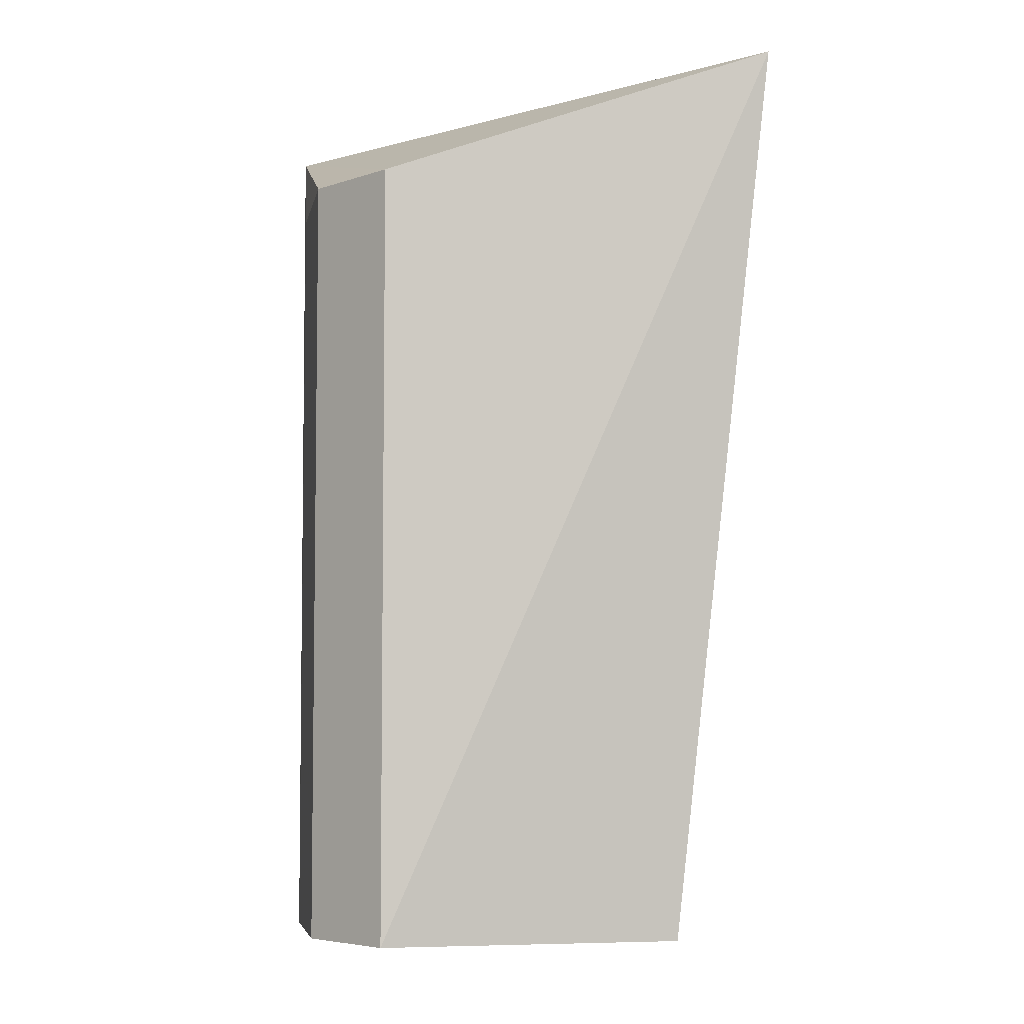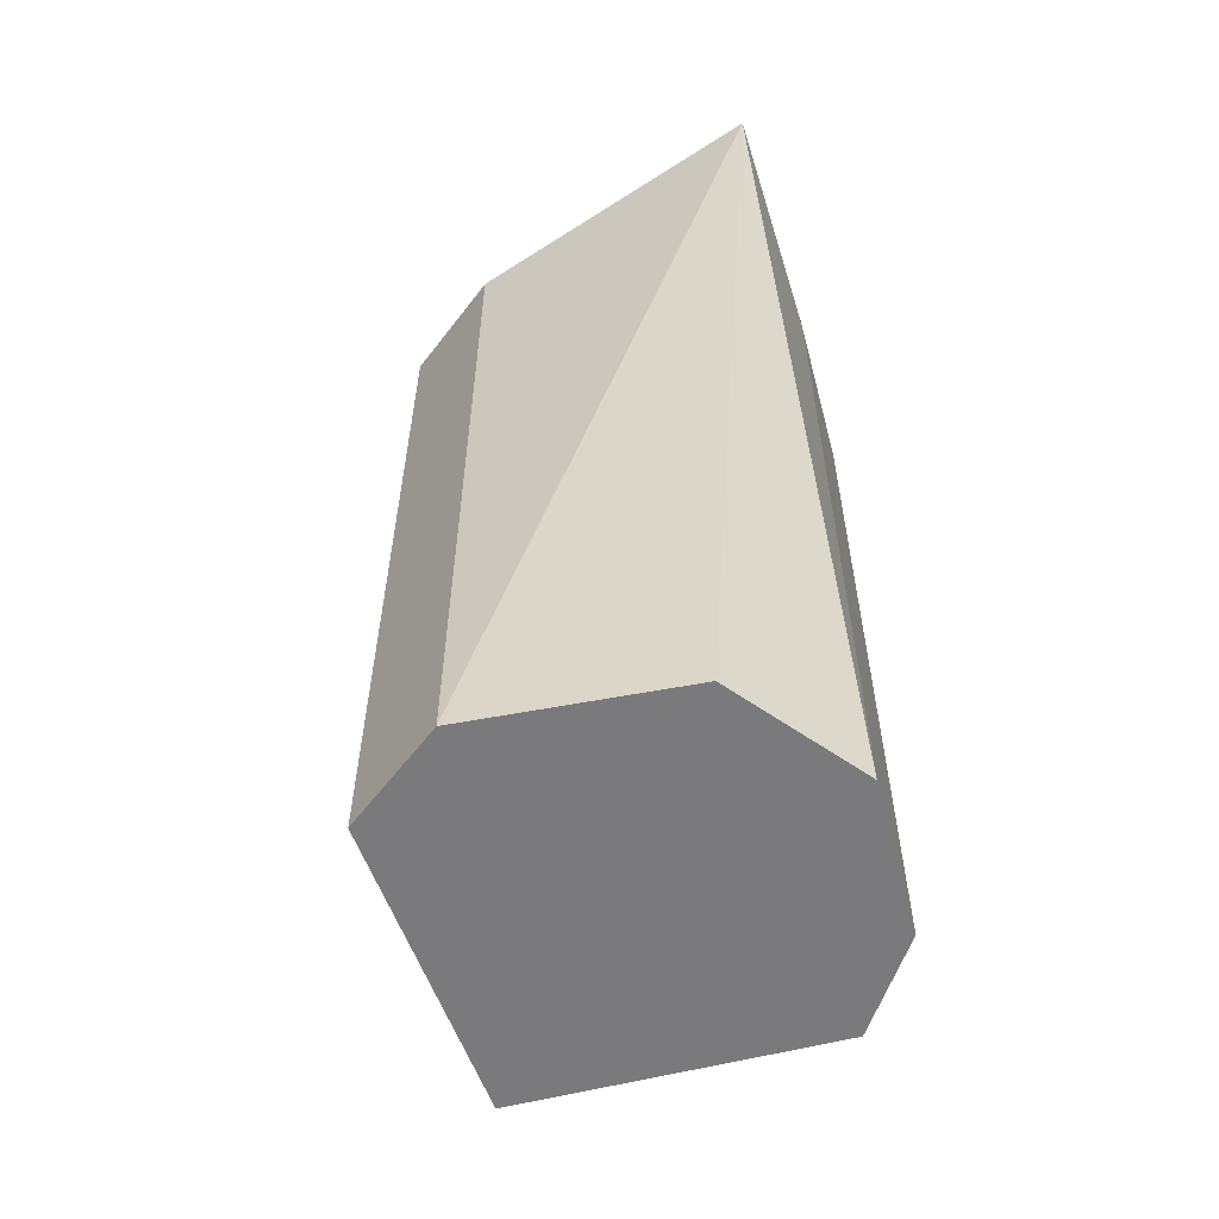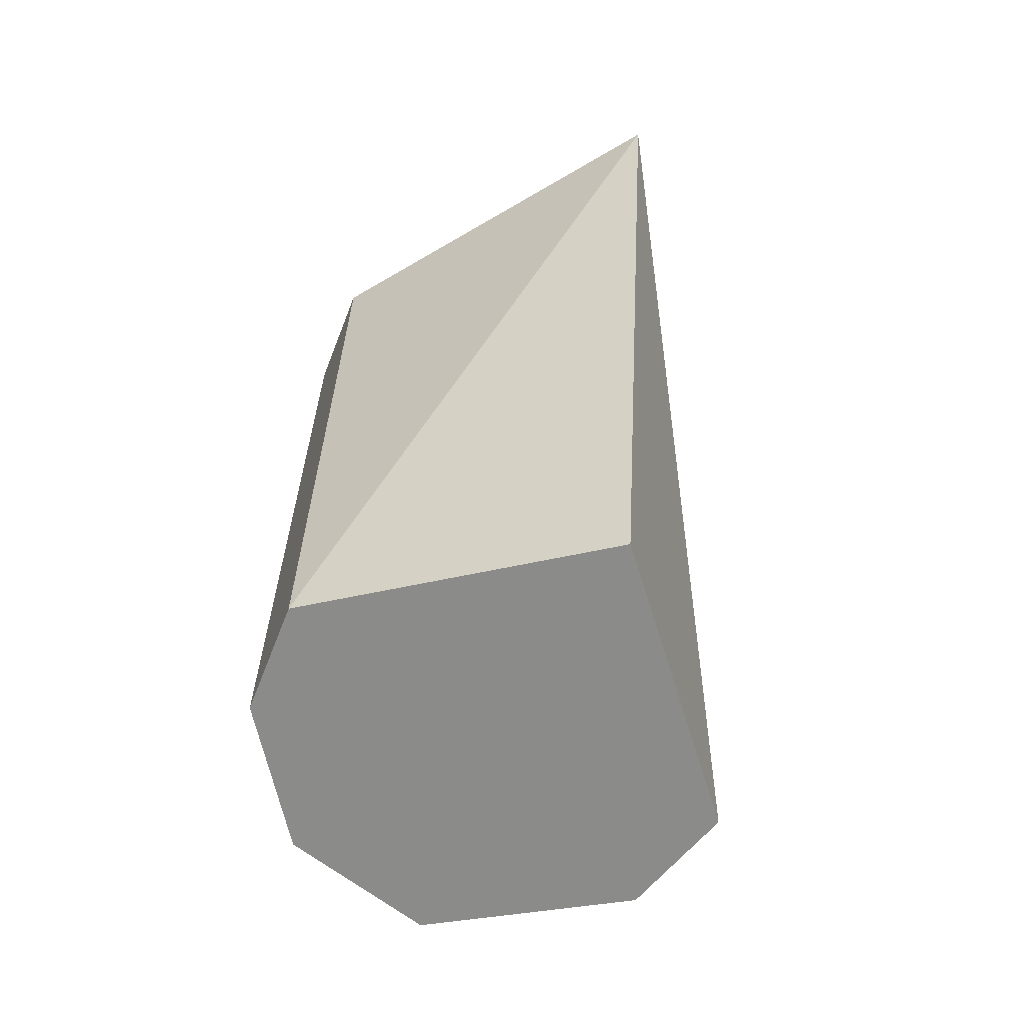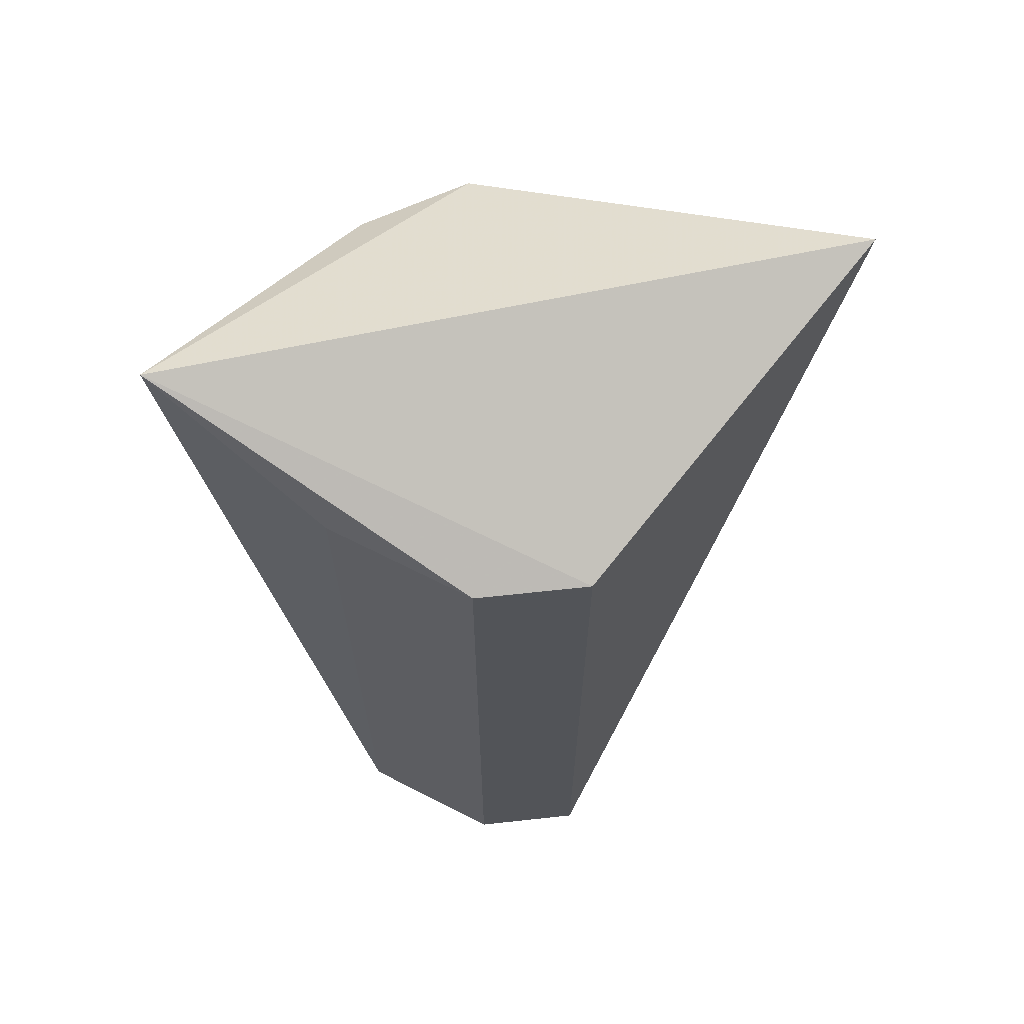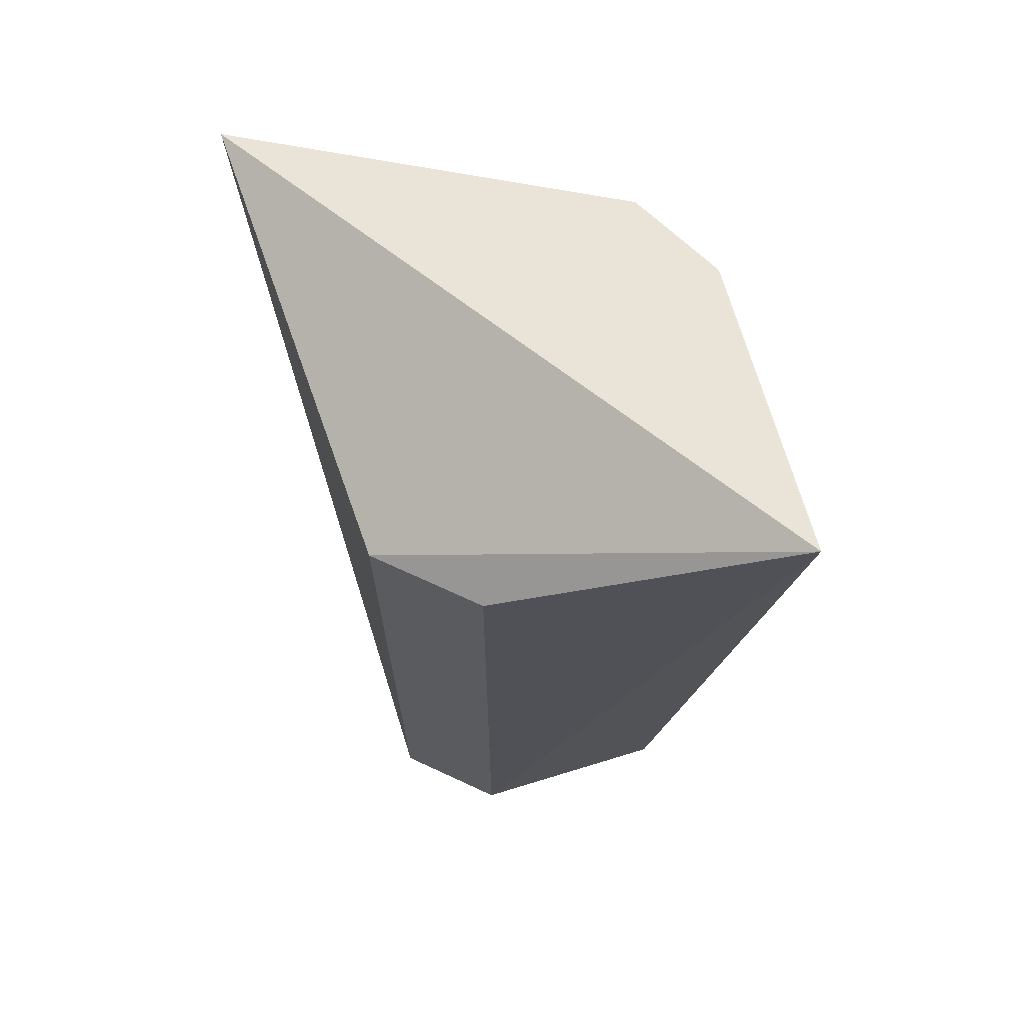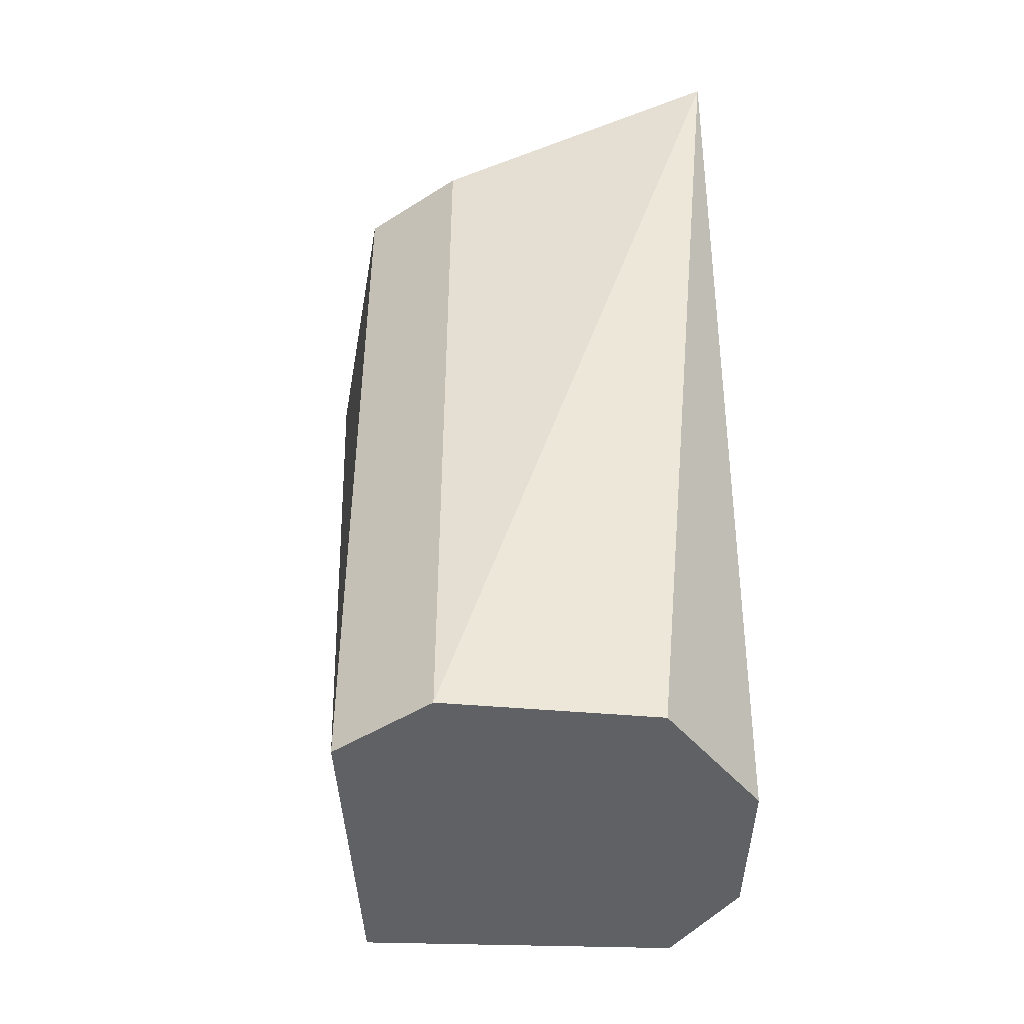
<metadata>
{"format":"obj","ext":"obj","renderer":"f3d","projection":"perspective","resolution":1024,"background":"white","views":[{"elev":-5.4,"azim":171.7,"up":"+Y"},{"elev":-58.2,"azim":17.3,"up":"+Y"},{"elev":-63.7,"azim":-165.5,"up":"+Y"},{"elev":66.1,"azim":119.7,"up":"+Y"},{"elev":69.3,"azim":-10.8,"up":"+Y"},{"elev":-45.7,"azim":0.5,"up":"+Y"}]}
</metadata>
<code>
v 12.49 8.4 27
v 12.5 6.281 26.56
v 12.33 8.126 26
v 11.43 8.4 25.81
v 11.59 6.281 26.74
v 12.33 6.281 26
v 12.48 8.126 26.21
v 12.29 6.281 26.85
v 11.59 8.126 26.74
v 11.62 6.281 26.03
v 12.5 8.126 26.56
v 12.48 6.281 26.21
v 11.81 6.281 26.9
v 11.81 8.126 26.9
f 1 3 4
f 6 4 3
f 6 2 5
f 7 3 1
f 7 6 3
f 8 5 2
f 8 2 1
f 9 1 4
f 9 4 5
f 10 6 5
f 10 5 4
f 10 4 6
f 11 7 1
f 11 1 2
f 11 2 7
f 12 7 2
f 12 2 6
f 12 6 7
f 13 8 1
f 13 5 8
f 13 9 5
f 14 13 1
f 14 1 9
f 14 9 13

</code>
